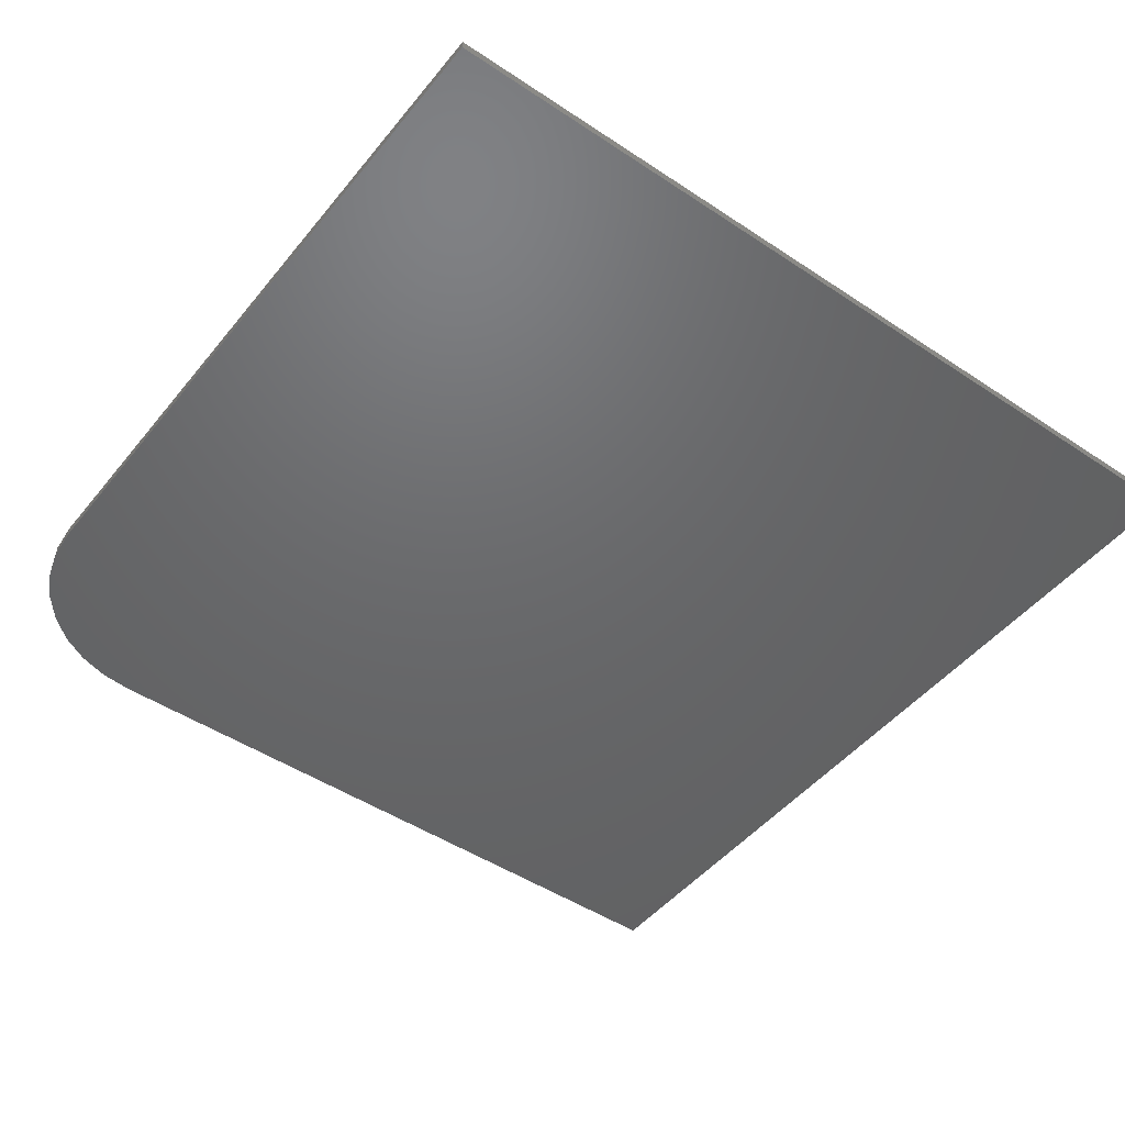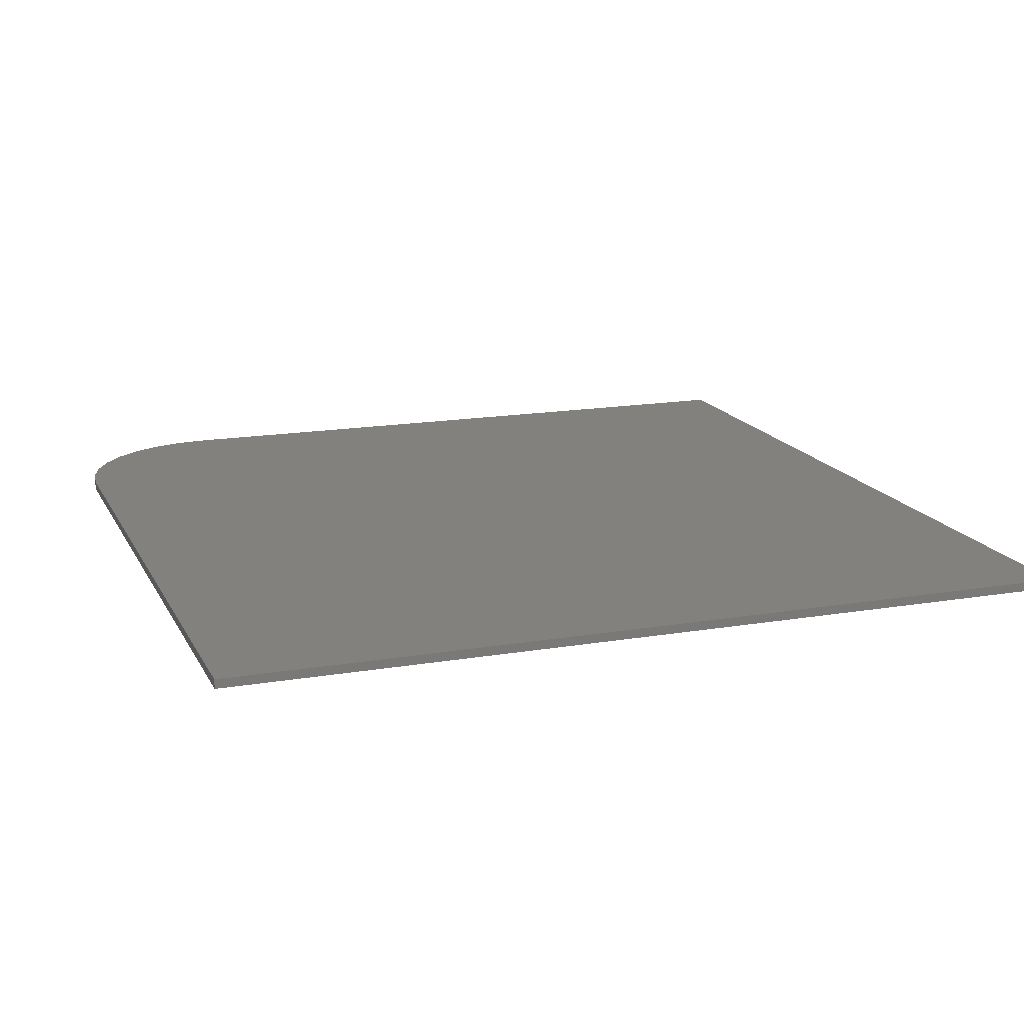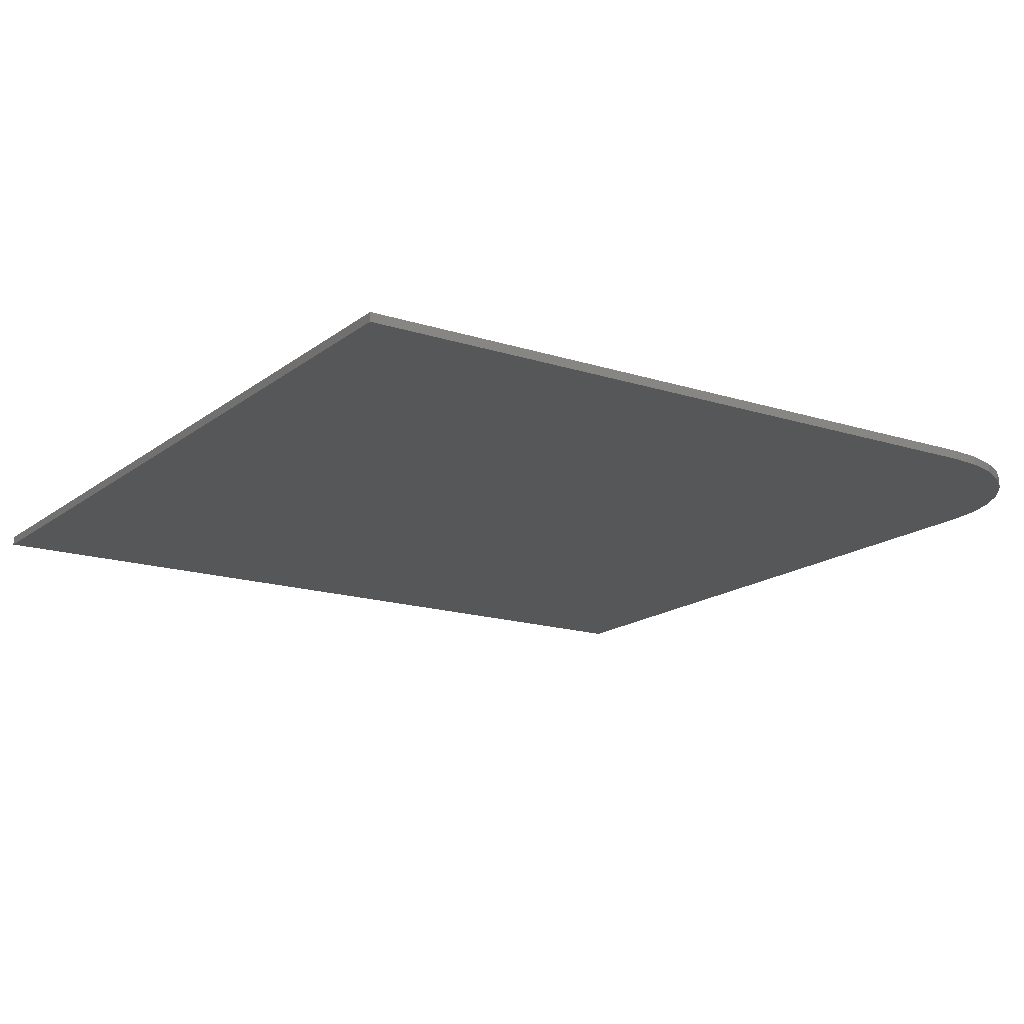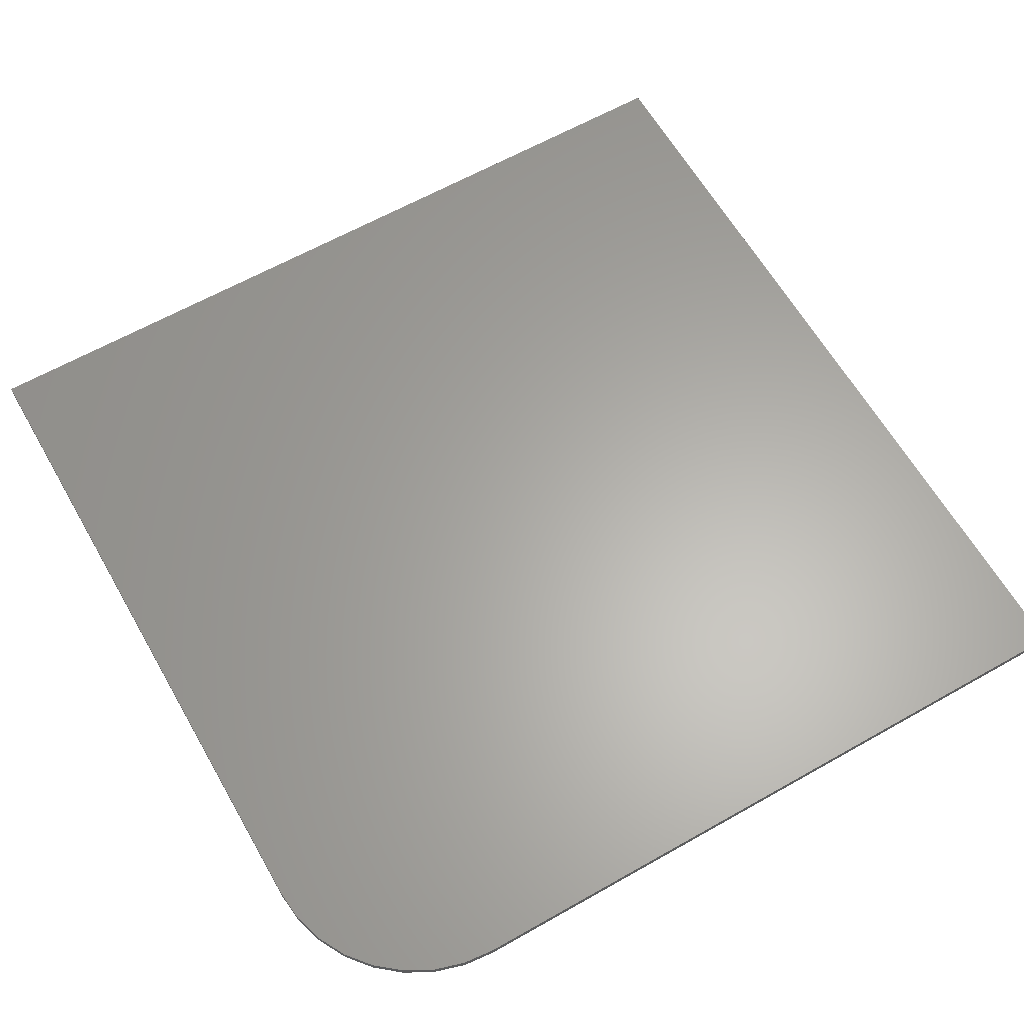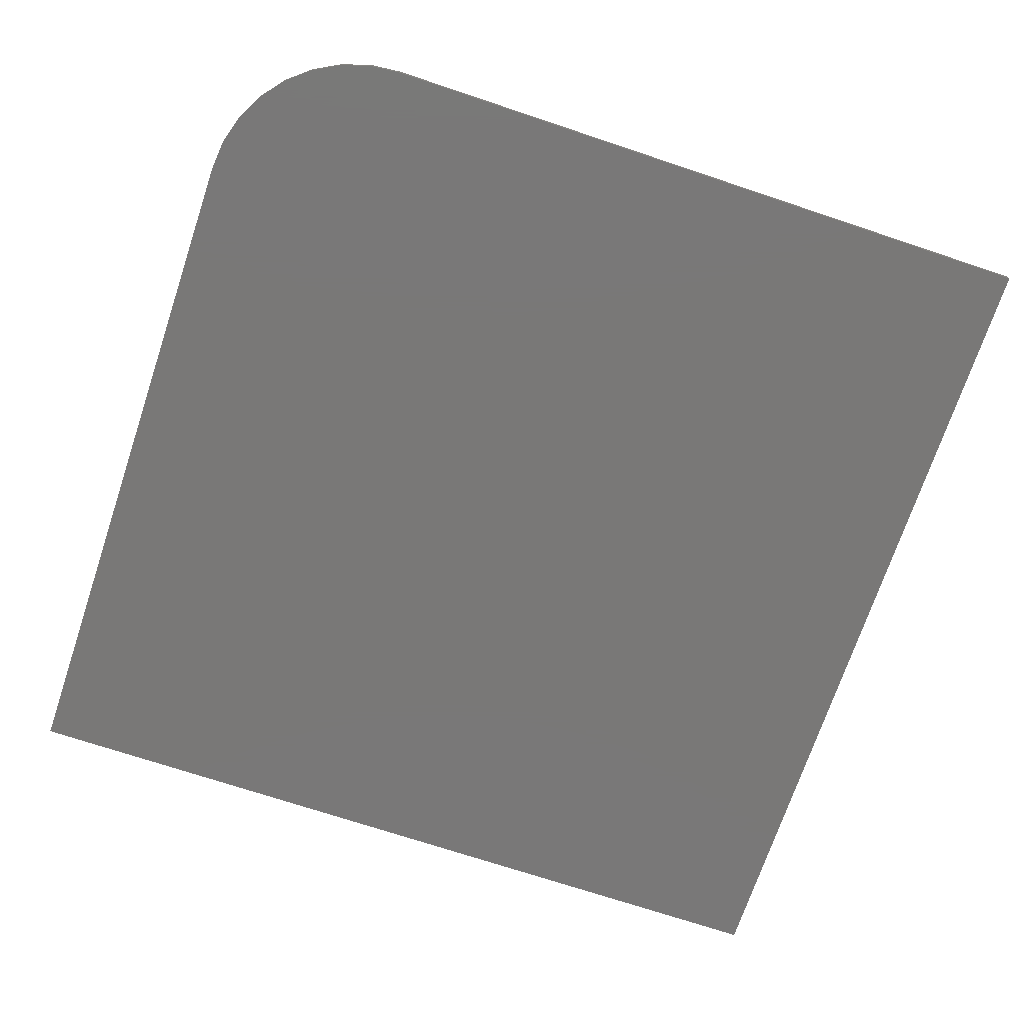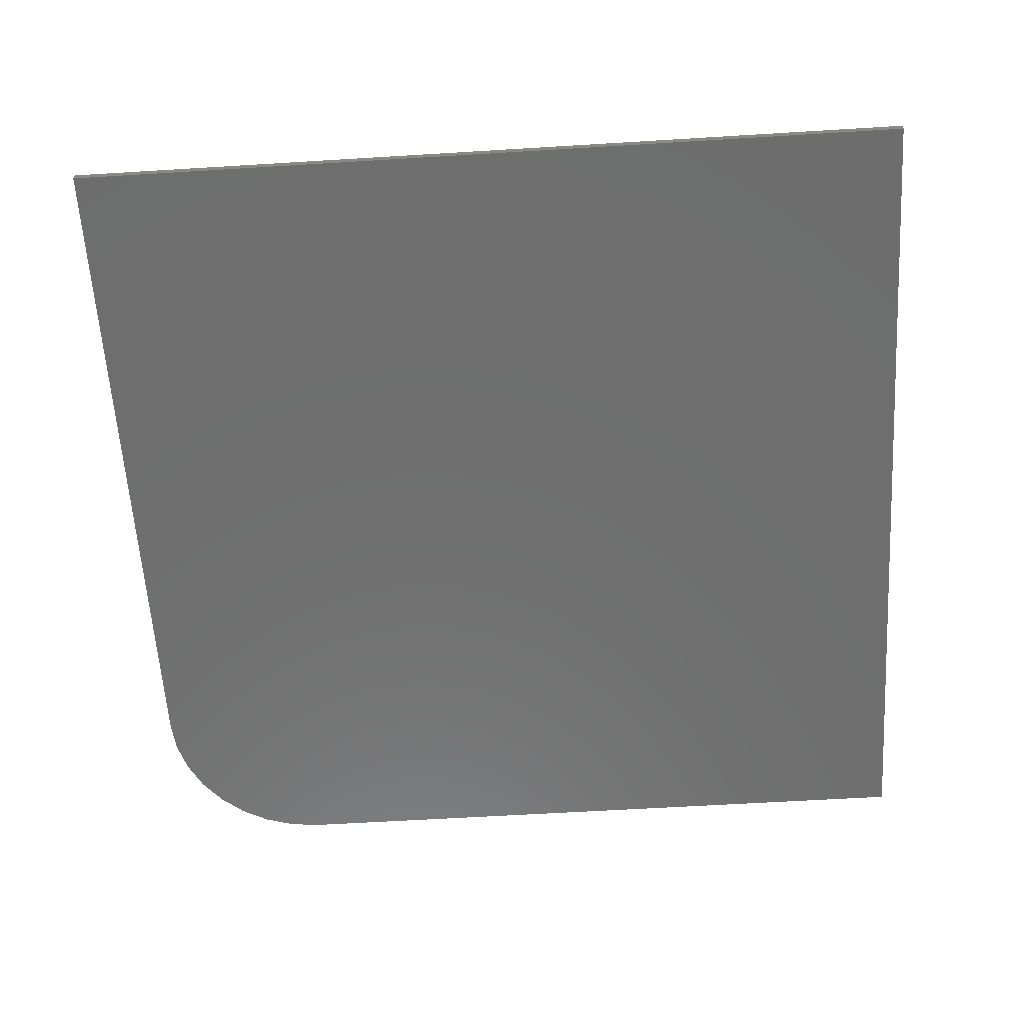
<metadata>
{"format":"stl","ext":"stl","renderer":"f3d","projection":"perspective","resolution":1024,"background":"white","views":[{"elev":-47.5,"azim":-36.9,"up":"+Y"},{"elev":16.1,"azim":-19.4,"up":"+Y"},{"elev":-16.4,"azim":146.6,"up":"+Y"},{"elev":62.9,"azim":-119.8,"up":"+Y"},{"elev":-71.2,"azim":-108.5,"up":"+Y"},{"elev":-60.2,"azim":3.6,"up":"+Y"}]}
</metadata>
<code>
# stl→obj: 24 verts, 44 faces
v 8.611e-18 -0.007812 0.1406
v 0.002702 -0.007812 0.1132
v 0.0107 -0.007812 0.08681
v 0.0237 -0.007812 0.0625
v 0.04119 -0.007812 0.04119
v 0.0625 -0.007812 0.0237
v 0.08681 -0.007812 0.0107
v 0.1132 -0.007812 0.002702
v 0.1406 -0.007812 -8.611e-18
v 0.75 -0.007812 -4.592e-17
v 0.75 -0.007812 0.75
v 4.592e-17 -0.007812 0.75
v 8.611e-18 0 0.1406
v 4.592e-17 0 0.75
v 0.75 0 0.75
v 0.75 0 -4.592e-17
v 0.1406 0 -8.611e-18
v 0.1132 0 0.002702
v 0.08681 0 0.0107
v 0.0625 0 0.0237
v 0.04119 0 0.04119
v 0.0237 0 0.0625
v 0.0107 0 0.08681
v 0.002702 0 0.1132
f 1 2 3
f 1 3 4
f 1 4 5
f 1 5 6
f 1 6 7
f 1 7 8
f 1 8 9
f 1 9 10
f 1 10 11
f 1 11 12
f 13 14 15
f 13 15 16
f 13 16 17
f 13 17 18
f 13 18 19
f 13 19 20
f 13 20 21
f 13 21 22
f 13 22 23
f 13 23 24
f 12 14 1
f 1 14 13
f 9 17 10
f 10 17 16
f 17 9 18
f 18 9 8
f 18 8 19
f 19 8 7
f 19 7 20
f 20 7 6
f 20 6 21
f 21 6 5
f 21 5 22
f 22 5 4
f 22 4 23
f 23 4 3
f 23 3 24
f 24 3 2
f 24 2 13
f 13 2 1
f 11 15 12
f 12 15 14
f 10 16 11
f 11 16 15

</code>
